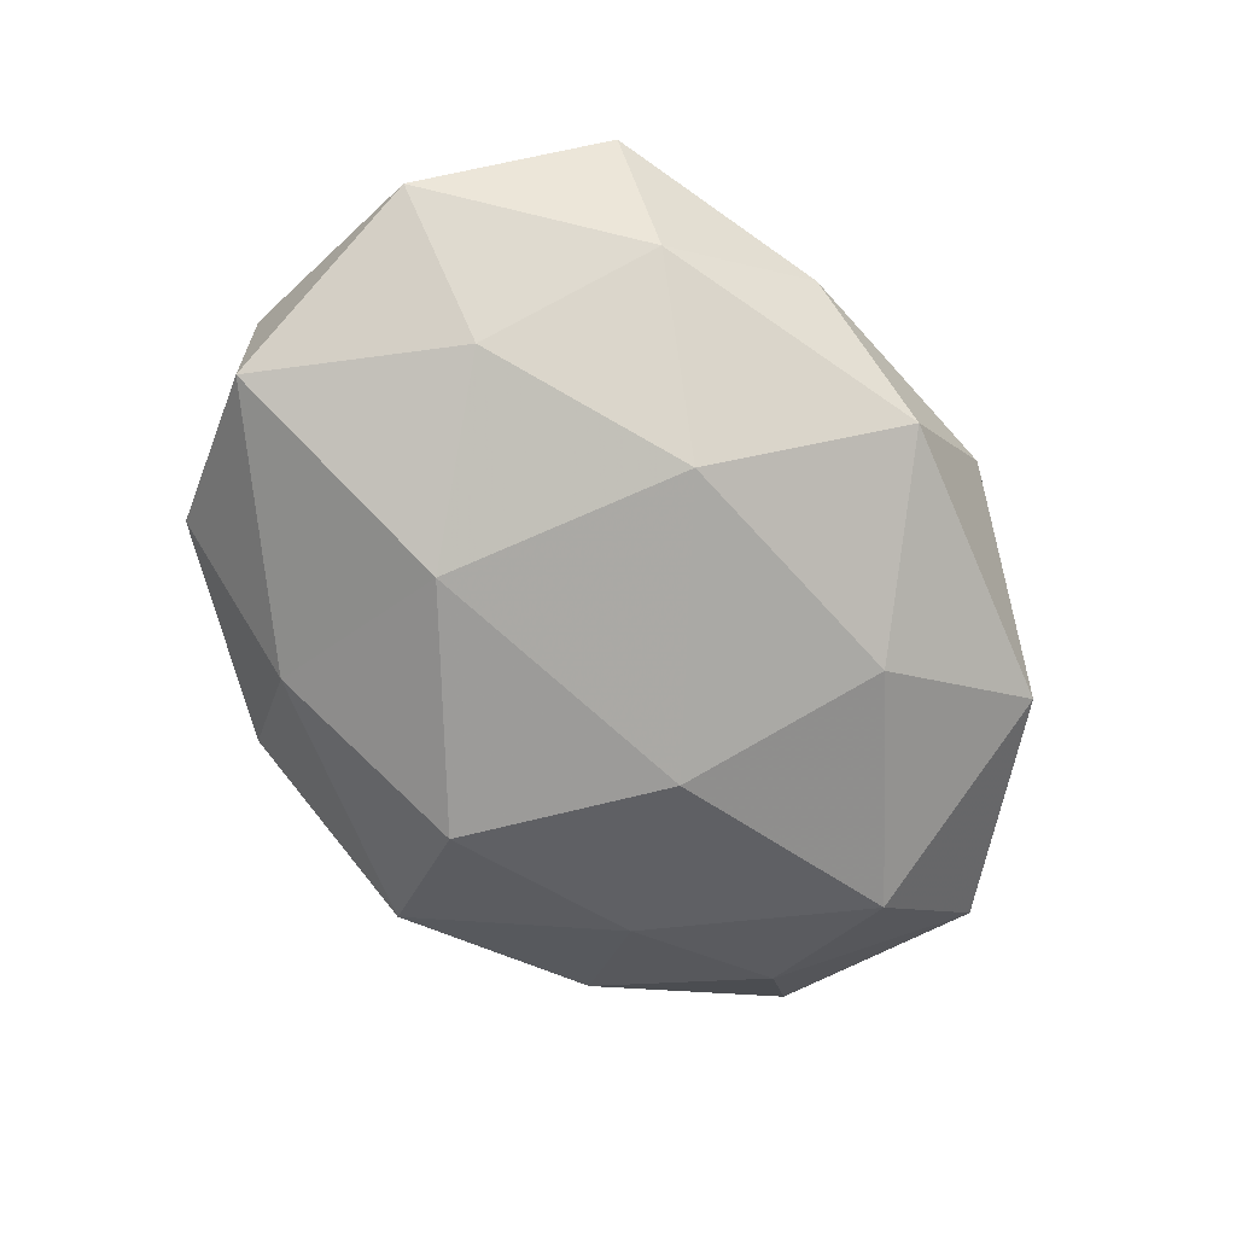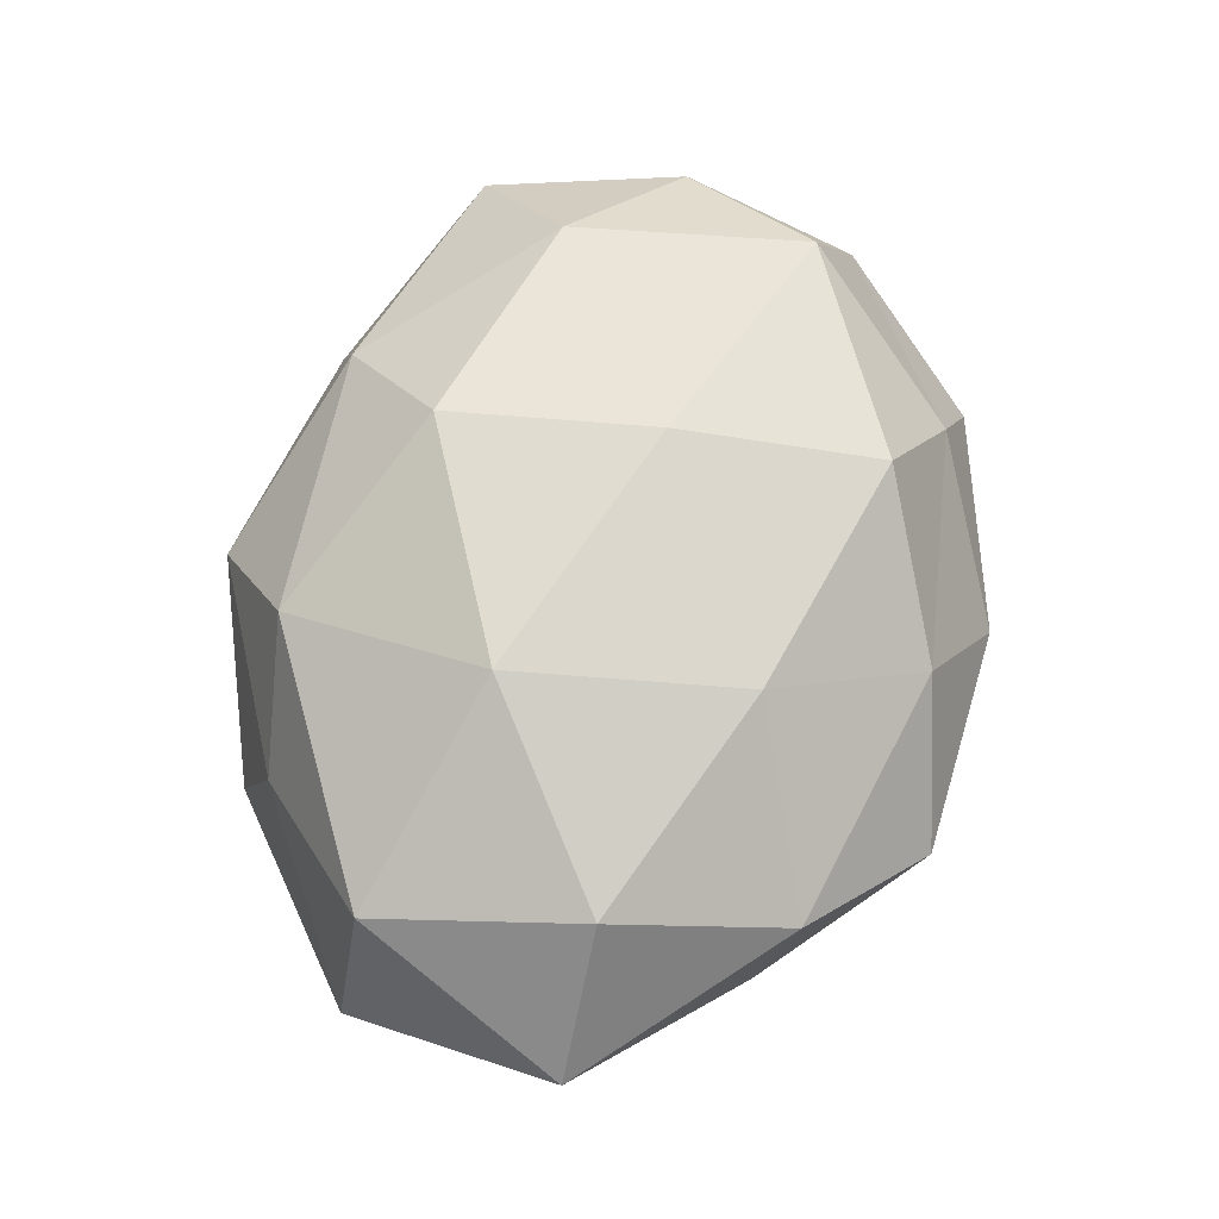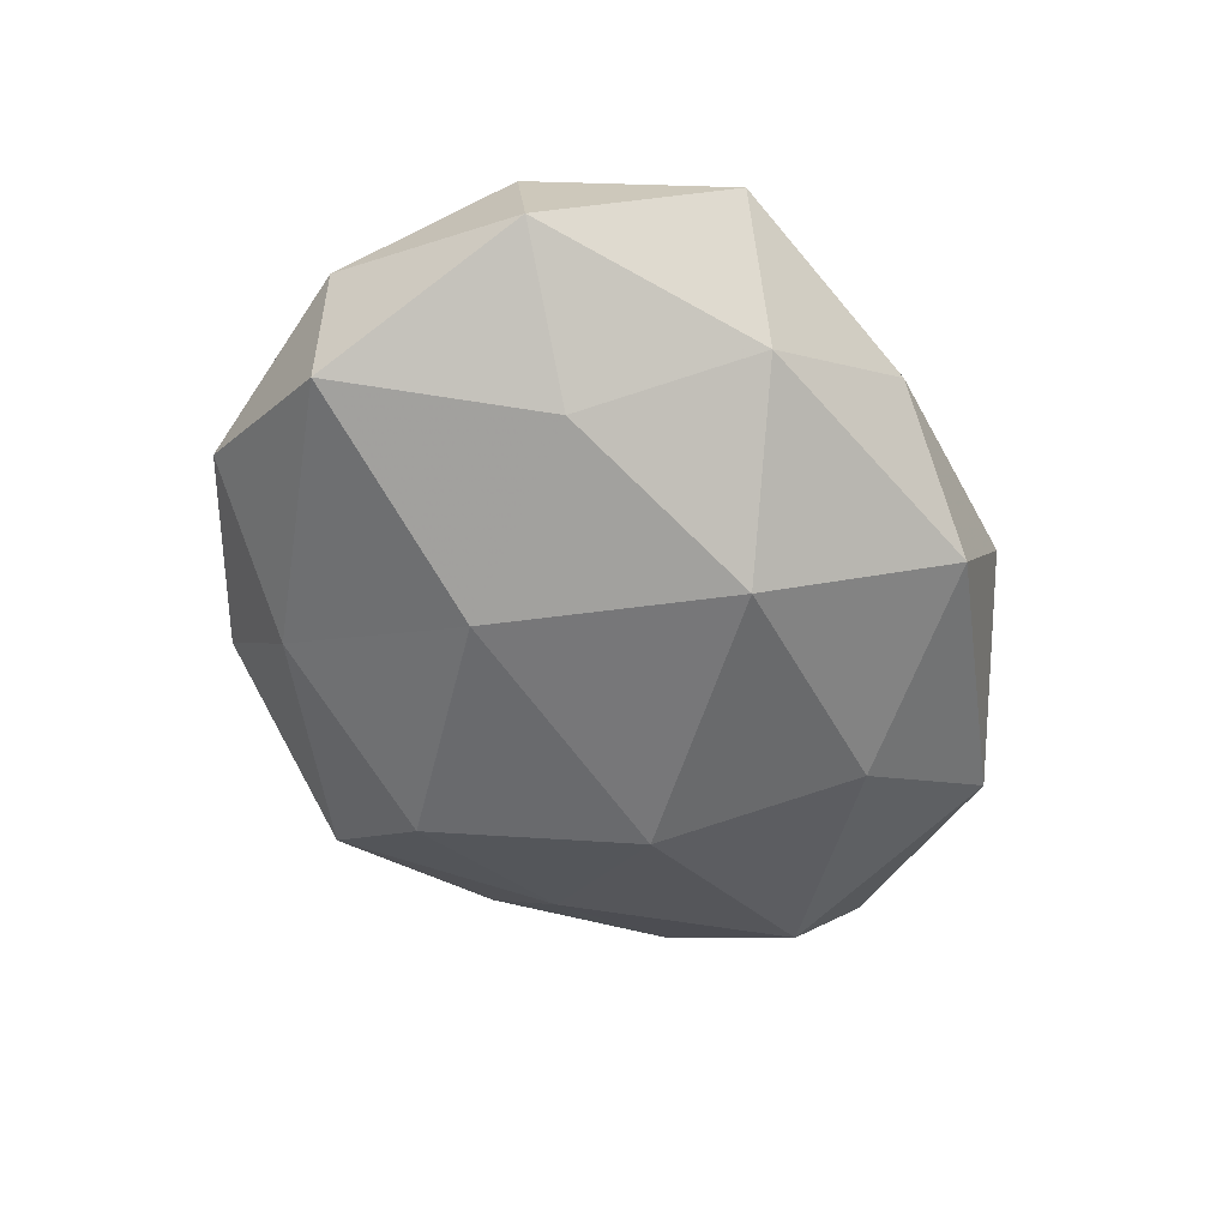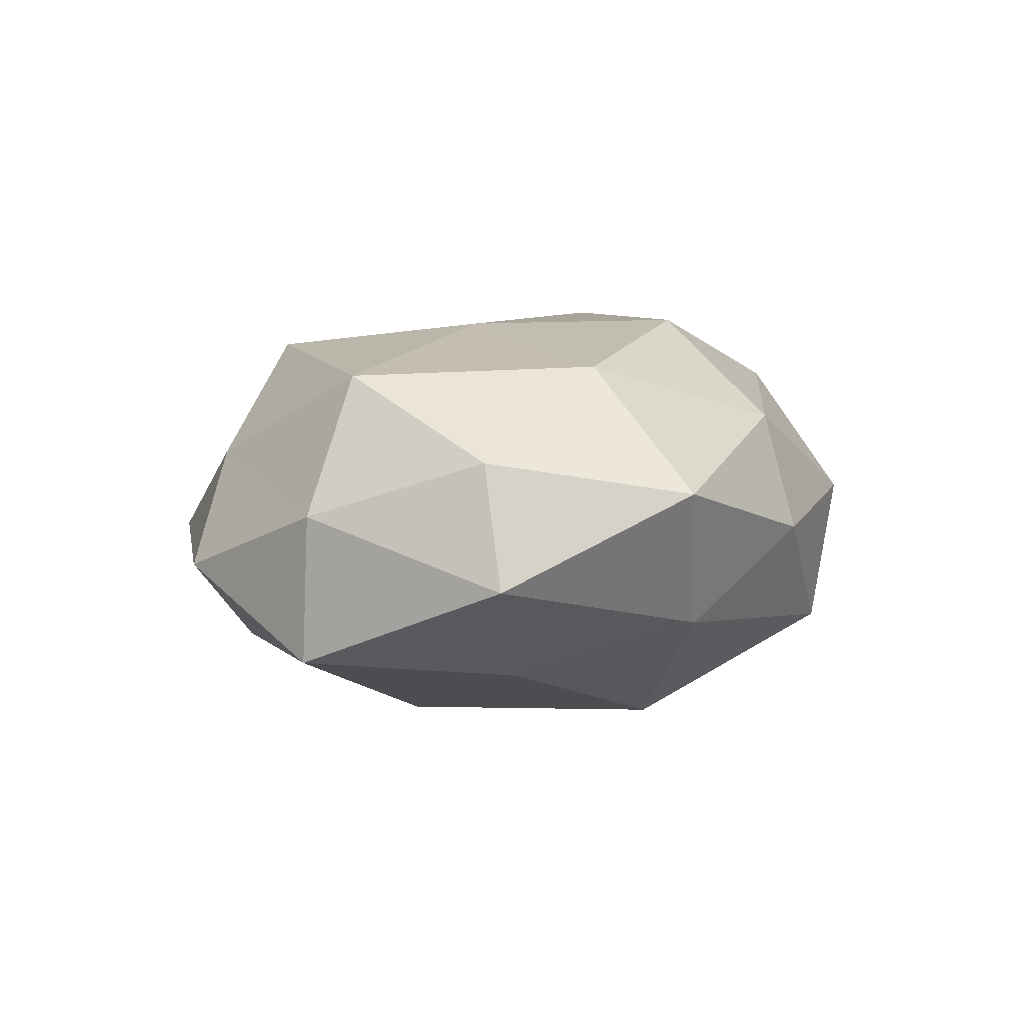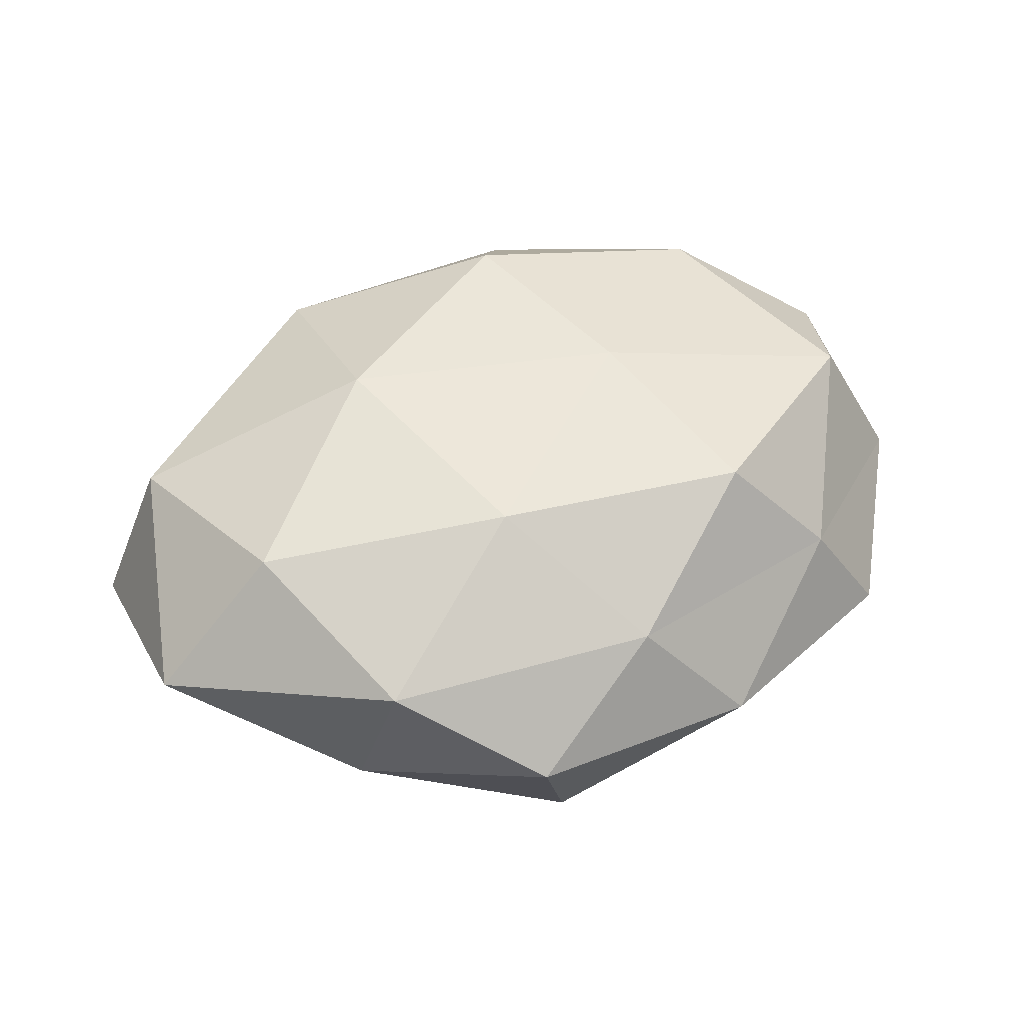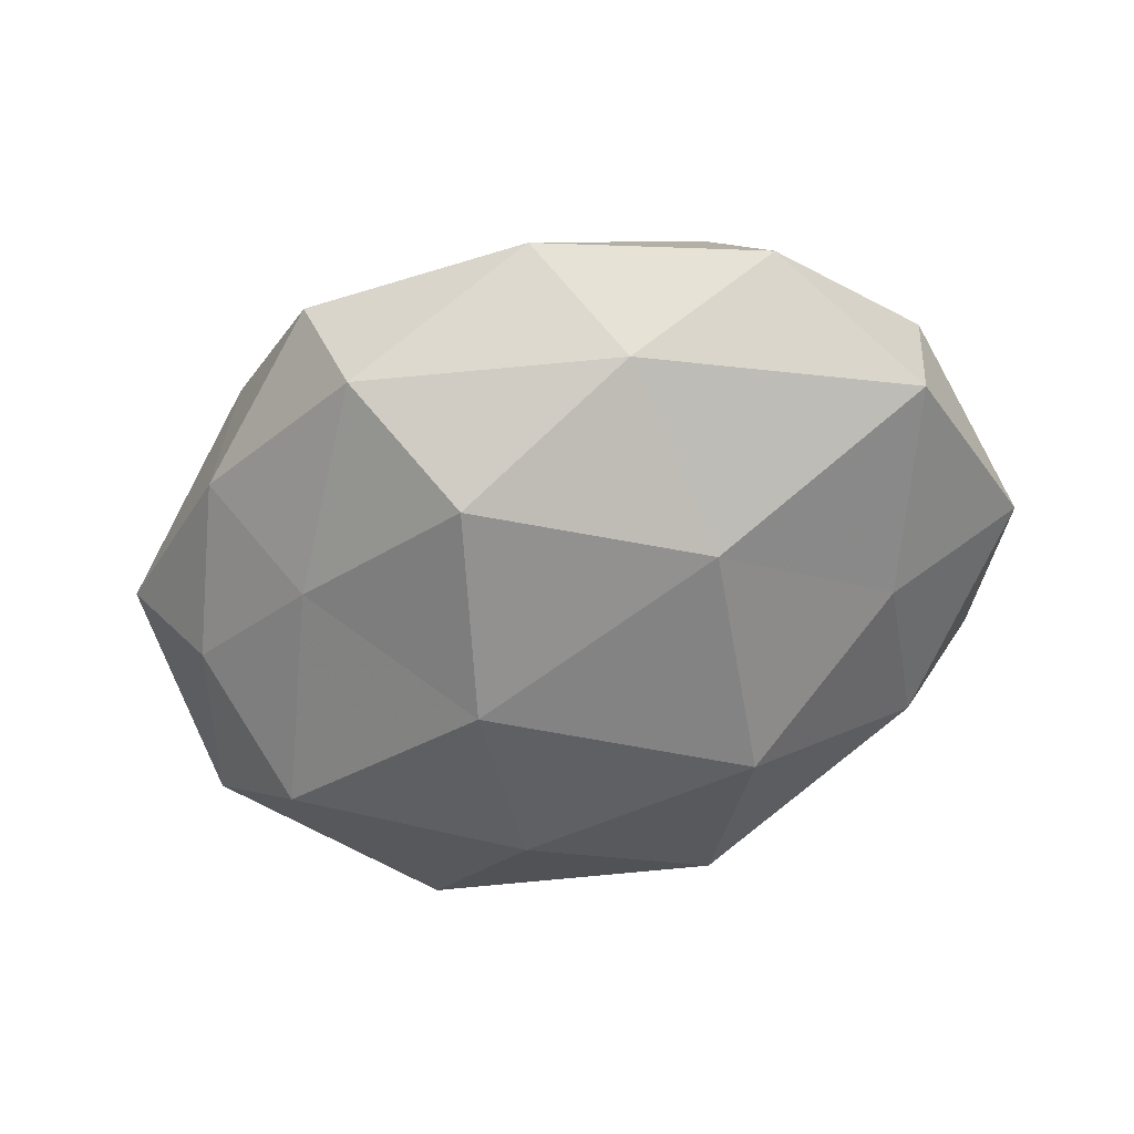
<metadata>
{"format":"obj","ext":"obj","renderer":"f3d","projection":"perspective","resolution":1024,"background":"white","views":[{"elev":-70.0,"azim":-55.0,"up":"+Z"},{"elev":71.1,"azim":108.7,"up":"+Z"},{"elev":-50.7,"azim":-70.1,"up":"+Z"},{"elev":6.3,"azim":-78.1,"up":"+Z"},{"elev":46.3,"azim":154.2,"up":"+Z"},{"elev":-59.0,"azim":-158.7,"up":"+Z"}]}
</metadata>
<code>
v -0.01772 0.007418 -0.02092
v -0.02896 -0.01425 0.0175
v 0.04649 -0.01089 -0.003113
v -0.009518 0.03698 -0.001933
v 0.02349 0.01498 -0.01499
v -0.04265 -0.005888 0.008632
v -0.005143 -0.01858 0.02186
v 0.01053 0.03367 -0.0117
v 0.0158 -0.02671 0.01503
v 0.03055 0.02505 -0.00454
v 0.01687 -0.004965 0.02231
v 0.04006 -0.01034 0.01225
v 0.02774 -0.02898 -0.009143
v 0.01456 0.0377 0.0002114
v 0.0002622 0.03238 0.009997
v 0.03452 -0.006708 -0.01673
v -0.03185 0.0281 -0.003628
v -0.01589 -0.03385 1.98e-05
v -0.002236 -0.03493 -0.01147
v 0.03441 0.01078 0.01652
v -0.03675 -0.0256 0.005424
v 0.02732 0.02805 0.009011
v -0.01208 -0.03024 0.0117
v -0.04583 -0.008206 -0.003592
v 0.03892 0.008333 -0.008006
v -0.0415 0.01303 -0.01192
v -0.01297 -0.01727 -0.02118
v -0.01619 0.02716 -0.01356
v 0.01015 0.0002954 -0.0242
v -0.01057 0.002355 0.02145
v -0.03179 -0.006825 -0.01425
v 0.008345 -0.03668 0.002304
v 0.0288 -0.02421 0.003702
v 0.003363 0.02135 -0.02161
v -0.01505 0.02288 0.01915
v -0.04251 0.01219 0.002949
v 0.01 0.01821 0.0193
v -0.02477 0.02673 0.007837
v -0.02856 -0.02475 -0.008612
v 0.01336 -0.02022 -0.01904
v 0.04713 0.01165 0.004075
v -0.03565 0.009346 0.01665
f 5 8 10
f 9 11 7
f 12 11 9
f 14 8 4
f 10 8 14
f 4 15 14
f 3 13 16
f 12 20 11
f 6 21 2
f 10 14 22
f 22 14 15
f 2 23 7
f 7 23 9
f 21 23 2
f 21 18 23
f 6 24 21
f 25 5 10
f 25 3 16
f 25 16 5
f 8 28 4
f 4 28 17
f 26 28 1
f 26 17 28
f 16 29 5
f 29 27 1
f 2 7 30
f 30 7 11
f 31 26 1
f 24 26 31
f 1 27 31
f 13 32 19
f 19 32 18
f 23 32 9
f 23 18 32
f 3 12 33
f 33 12 9
f 3 33 13
f 9 32 33
f 13 33 32
f 5 34 8
f 1 28 34
f 8 34 28
f 34 29 1
f 5 29 34
f 6 36 24
f 36 17 26
f 36 26 24
f 37 11 20
f 22 15 37
f 20 22 37
f 30 11 37
f 37 15 35
f 35 30 37
f 38 15 4
f 17 38 4
f 38 35 15
f 36 38 17
f 18 39 19
f 21 39 18
f 24 39 21
f 39 27 19
f 24 31 39
f 39 31 27
f 16 13 40
f 40 13 19
f 19 27 40
f 16 40 29
f 29 40 27
f 41 12 3
f 41 20 12
f 10 22 41
f 41 22 20
f 25 41 3
f 25 10 41
f 6 2 42
f 2 30 42
f 42 30 35
f 6 42 36
f 42 35 38
f 42 38 36

</code>
